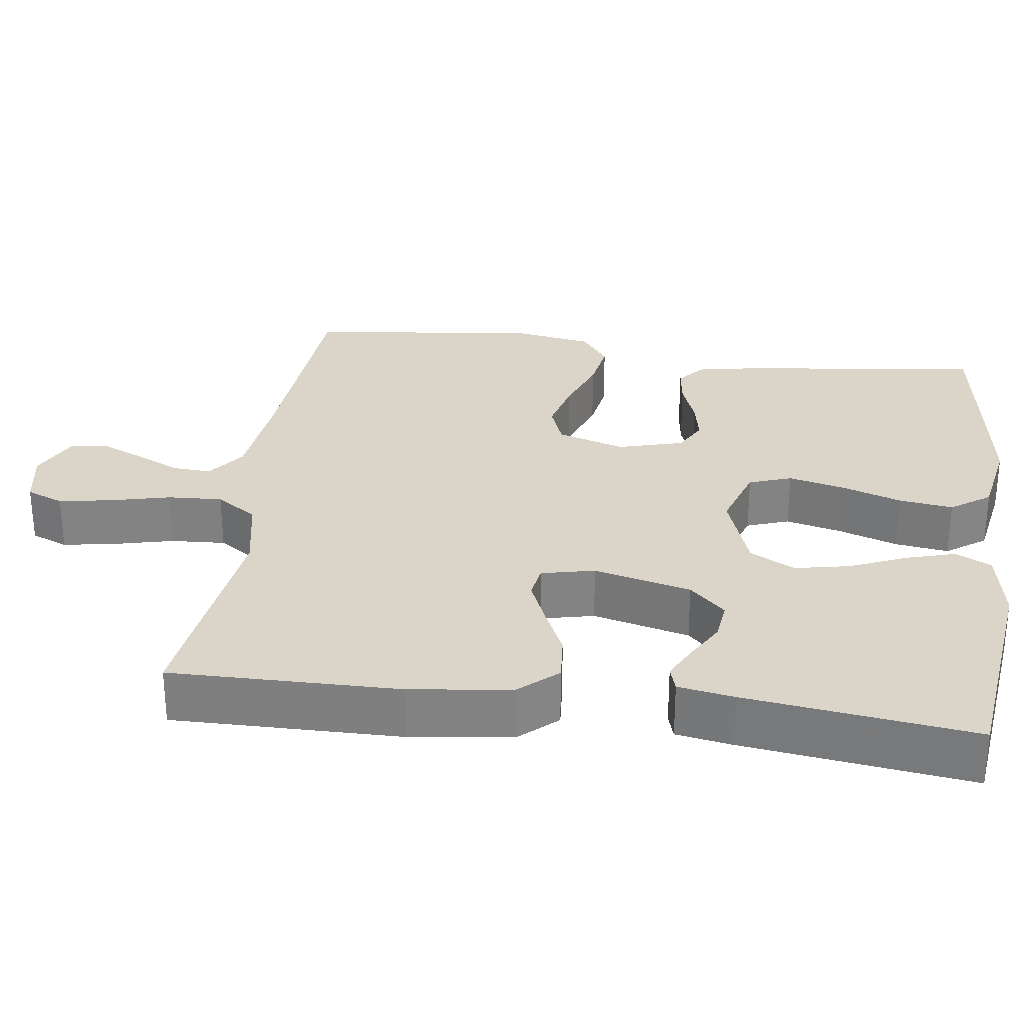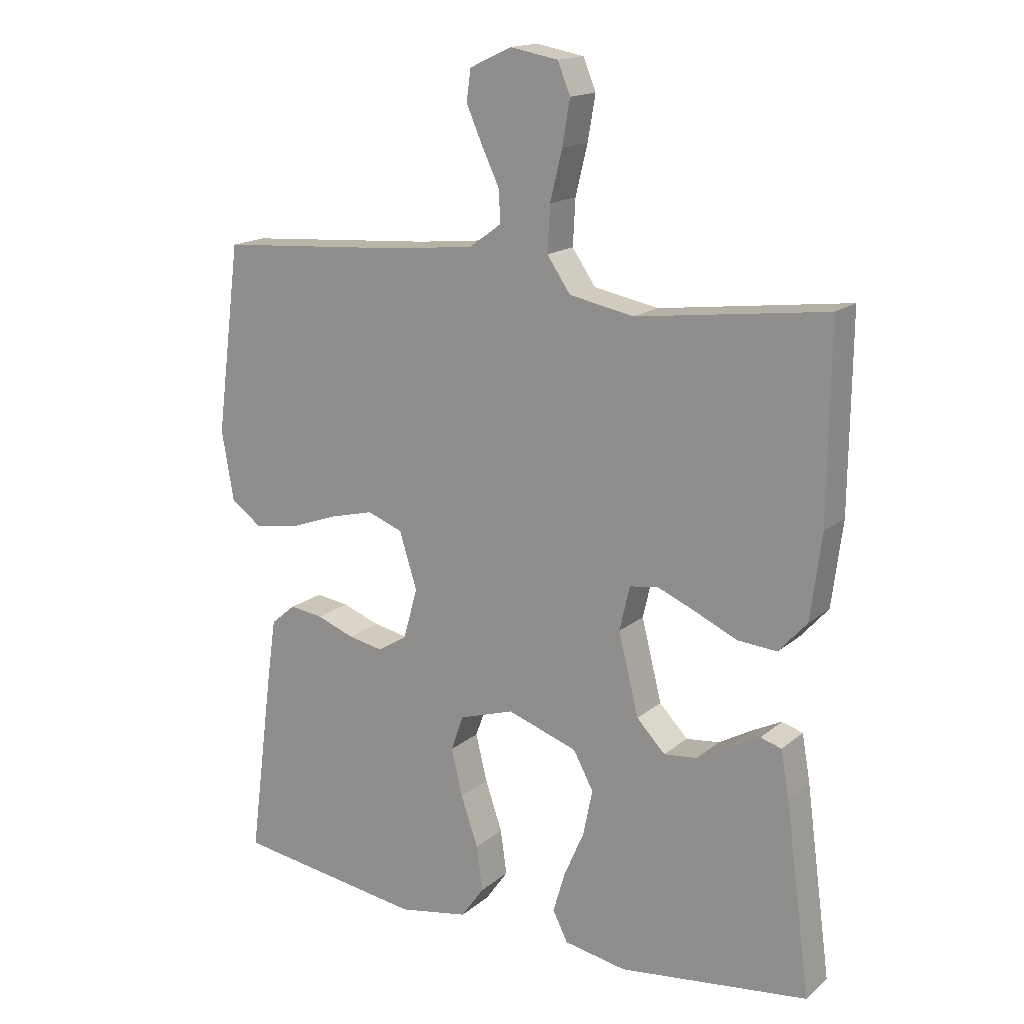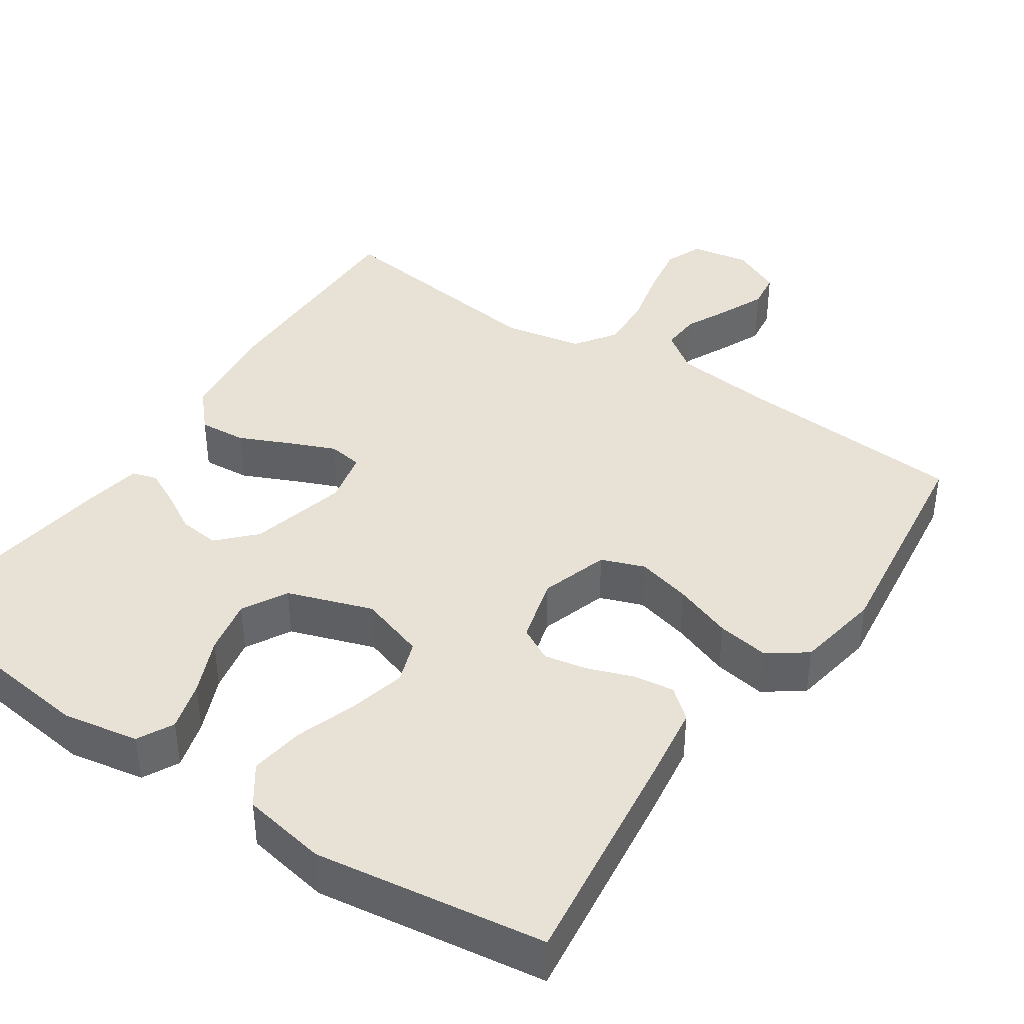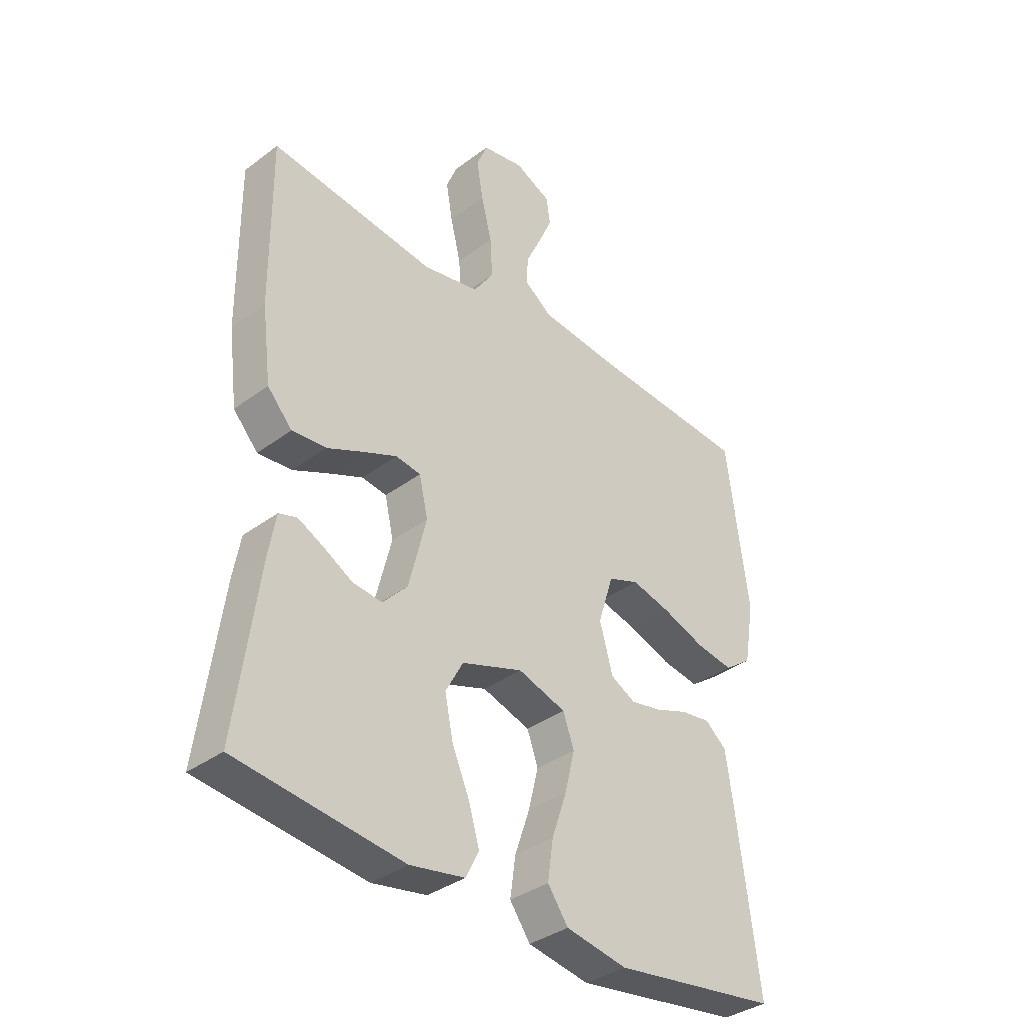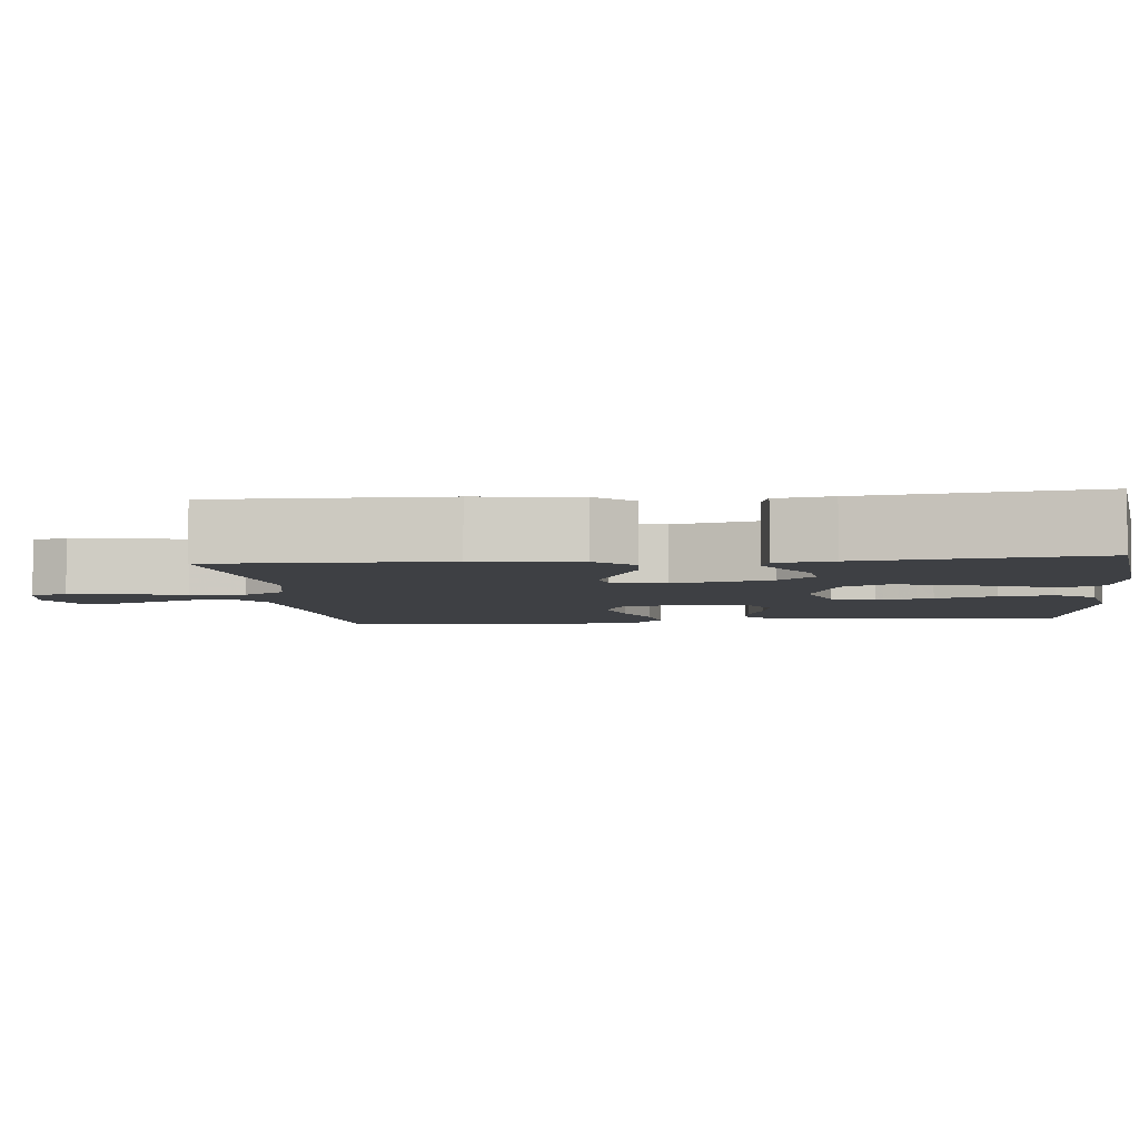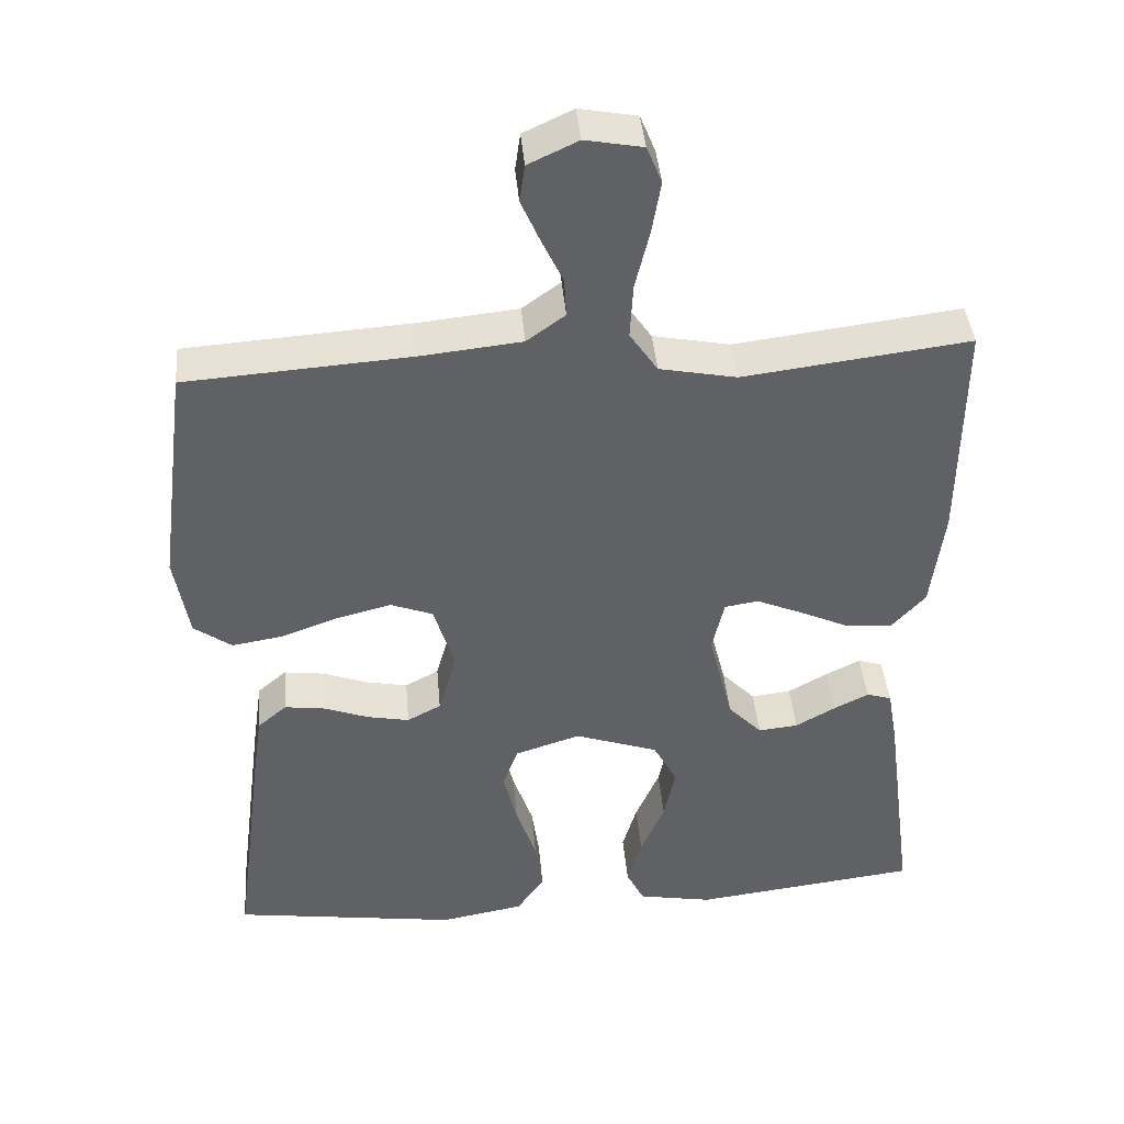
<metadata>
{"format":"obj","ext":"obj","renderer":"f3d","projection":"perspective","resolution":1024,"background":"white","views":[{"elev":29.2,"azim":97.7,"up":"+Y"},{"elev":16.3,"azim":32.0,"up":"+Z"},{"elev":40.4,"azim":-145.9,"up":"+Y"},{"elev":-36.2,"azim":134.3,"up":"+Z"},{"elev":-4.9,"azim":95.8,"up":"+Y"},{"elev":41.4,"azim":-5.0,"up":"+Z"}]}
</metadata>
<code>
v -0.5 0.07 0.5
v -0.2 0.07 0.521
v -0.068 0.07 0.535
v -0.017 0.07 0.572
v -0.02 0.07 0.623
v -0.048 0.07 0.682
v -0.073 0.07 0.739
v -0.066 0.07 0.788
v 0 0.07 0.819
v 0.076 0.07 0.805
v 0.096 0.07 0.756
v 0.084 0.07 0.686
v 0.065 0.07 0.608
v 0.061 0.07 0.536
v 0.098 0.07 0.482
v 0.2 0.07 0.462
v 0.5 0.07 0.5
v 0.497 0.07 0.2
v 0.48 0.07 0.066
v 0.435 0.07 0.016
v 0.373 0.07 0.021
v 0.307 0.07 0.051
v 0.246 0.07 0.077
v 0.201 0.07 0.07
v 0.185 0.07 0
v 0.217 0.07 -0.128
v 0.262 0.07 -0.175
v 0.315 0.07 -0.169
v 0.368 0.07 -0.139
v 0.414 0.07 -0.116
v 0.447 0.07 -0.126
v 0.46 0.07 -0.2
v 0.5 0.07 -0.5
v 0.2 0.07 -0.537
v 0.101 0.07 -0.519
v 0.077 0.07 -0.472
v 0.096 0.07 -0.407
v 0.128 0.07 -0.333
v 0.143 0.07 -0.26
v 0.111 0.07 -0.201
v 0 0.07 -0.163
v -0.087 0.07 -0.191
v -0.107 0.07 -0.247
v -0.089 0.07 -0.321
v -0.062 0.07 -0.4
v -0.052 0.07 -0.471
v -0.089 0.07 -0.523
v -0.2 0.07 -0.543
v -0.5 0.07 -0.5
v -0.461 0.07 -0.2
v -0.447 0.07 -0.103
v -0.408 0.07 -0.07
v -0.355 0.07 -0.077
v -0.295 0.07 -0.099
v -0.239 0.07 -0.11
v -0.194 0.07 -0.086
v -0.17 0.07 0
v -0.198 0.07 0.089
v -0.254 0.07 0.11
v -0.325 0.07 0.092
v -0.402 0.07 0.064
v -0.47 0.07 0.053
v -0.52 0.07 0.089
v -0.539 0.07 0.2
v -0.5 0 0.5
v -0.2 0 0.521
v -0.068 0 0.535
v -0.017 0 0.572
v -0.02 0 0.623
v -0.048 0 0.682
v -0.073 0 0.739
v -0.066 0 0.788
v 0 0 0.819
v 0.076 0 0.805
v 0.096 0 0.756
v 0.084 0 0.686
v 0.065 0 0.608
v 0.061 0 0.536
v 0.098 0 0.482
v 0.2 0 0.462
v 0.5 0 0.5
v 0.497 0 0.2
v 0.48 0 0.066
v 0.435 0 0.016
v 0.373 0 0.021
v 0.307 0 0.051
v 0.246 0 0.077
v 0.201 0 0.07
v 0.185 0 0
v 0.217 0 -0.128
v 0.262 0 -0.175
v 0.315 0 -0.169
v 0.368 0 -0.139
v 0.414 0 -0.116
v 0.447 0 -0.126
v 0.46 0 -0.2
v 0.5 0 -0.5
v 0.2 0 -0.537
v 0.101 0 -0.519
v 0.077 0 -0.472
v 0.096 0 -0.407
v 0.128 0 -0.333
v 0.143 0 -0.26
v 0.111 0 -0.201
v 0 0 -0.163
v -0.087 0 -0.191
v -0.107 0 -0.247
v -0.089 0 -0.321
v -0.062 0 -0.4
v -0.052 0 -0.471
v -0.089 0 -0.523
v -0.2 0 -0.543
v -0.5 0 -0.5
v -0.461 0 -0.2
v -0.447 0 -0.103
v -0.408 0 -0.07
v -0.355 0 -0.077
v -0.295 0 -0.099
v -0.239 0 -0.11
v -0.194 0 -0.086
v -0.17 0 0
v -0.198 0 0.089
v -0.254 0 0.11
v -0.325 0 0.092
v -0.402 0 0.064
v -0.47 0 0.053
v -0.52 0 0.089
v -0.539 0 0.2
f 63 64 1 2
f 60 61 62 63
f 59 60 63 2
f 58 59 2 3
f 57 58 3 4
f 51 52 53 54
f 51 54 55
f 50 51 55
f 49 50 55
f 48 49 55 56
f 44 45 46 47
f 43 44 47 48
f 35 36 37 38
f 35 38 39
f 34 35 39
f 33 34 39
f 32 33 39 40
f 28 29 30 31
f 28 31 32
f 27 28 32 40
f 19 20 21 22
f 19 22 23
f 16 17 18 19
f 15 16 19 23
f 14 15 23 24
f 10 11 12 13
f 8 9 10 13
f 8 13 14
f 5 6 7 8
f 5 8 14 24
f 43 48 56 57
f 42 43 57 4
f 41 42 4
f 26 27 40 41
f 25 26 41 4
f 4 5 24 25
f 66 65 128 127
f 127 126 125 124
f 66 127 124 123
f 67 66 123 122
f 68 67 122 121
f 118 117 116 115
f 119 118 115
f 119 115 114
f 119 114 113
f 120 119 113 112
f 111 110 109 108
f 112 111 108 107
f 102 101 100 99
f 103 102 99
f 103 99 98
f 103 98 97
f 104 103 97 96
f 95 94 93 92
f 96 95 92
f 104 96 92 91
f 86 85 84 83
f 87 86 83
f 83 82 81 80
f 87 83 80 79
f 88 87 79 78
f 77 76 75 74
f 77 74 73 72
f 78 77 72
f 72 71 70 69
f 88 78 72 69
f 121 120 112 107
f 68 121 107 106
f 68 106 105
f 105 104 91 90
f 68 105 90 89
f 89 88 69 68
f 1 65 66 2
f 2 66 67 3
f 3 67 68 4
f 4 68 69 5
f 5 69 70 6
f 6 70 71 7
f 7 71 72 8
f 8 72 73 9
f 9 73 74 10
f 10 74 75 11
f 11 75 76 12
f 12 76 77 13
f 13 77 78 14
f 14 78 79 15
f 15 79 80 16
f 16 80 81 17
f 17 81 82 18
f 18 82 83 19
f 19 83 84 20
f 20 84 85 21
f 21 85 86 22
f 22 86 87 23
f 23 87 88 24
f 24 88 89 25
f 25 89 90 26
f 26 90 91 27
f 27 91 92 28
f 28 92 93 29
f 29 93 94 30
f 30 94 95 31
f 31 95 96 32
f 32 96 97 33
f 33 97 98 34
f 34 98 99 35
f 35 99 100 36
f 36 100 101 37
f 37 101 102 38
f 38 102 103 39
f 39 103 104 40
f 40 104 105 41
f 41 105 106 42
f 42 106 107 43
f 43 107 108 44
f 44 108 109 45
f 45 109 110 46
f 46 110 111 47
f 47 111 112 48
f 48 112 113 49
f 49 113 114 50
f 50 114 115 51
f 51 115 116 52
f 52 116 117 53
f 53 117 118 54
f 54 118 119 55
f 55 119 120 56
f 56 120 121 57
f 57 121 122 58
f 58 122 123 59
f 59 123 124 60
f 60 124 125 61
f 61 125 126 62
f 62 126 127 63
f 63 127 128 64
f 64 128 65 1

</code>
